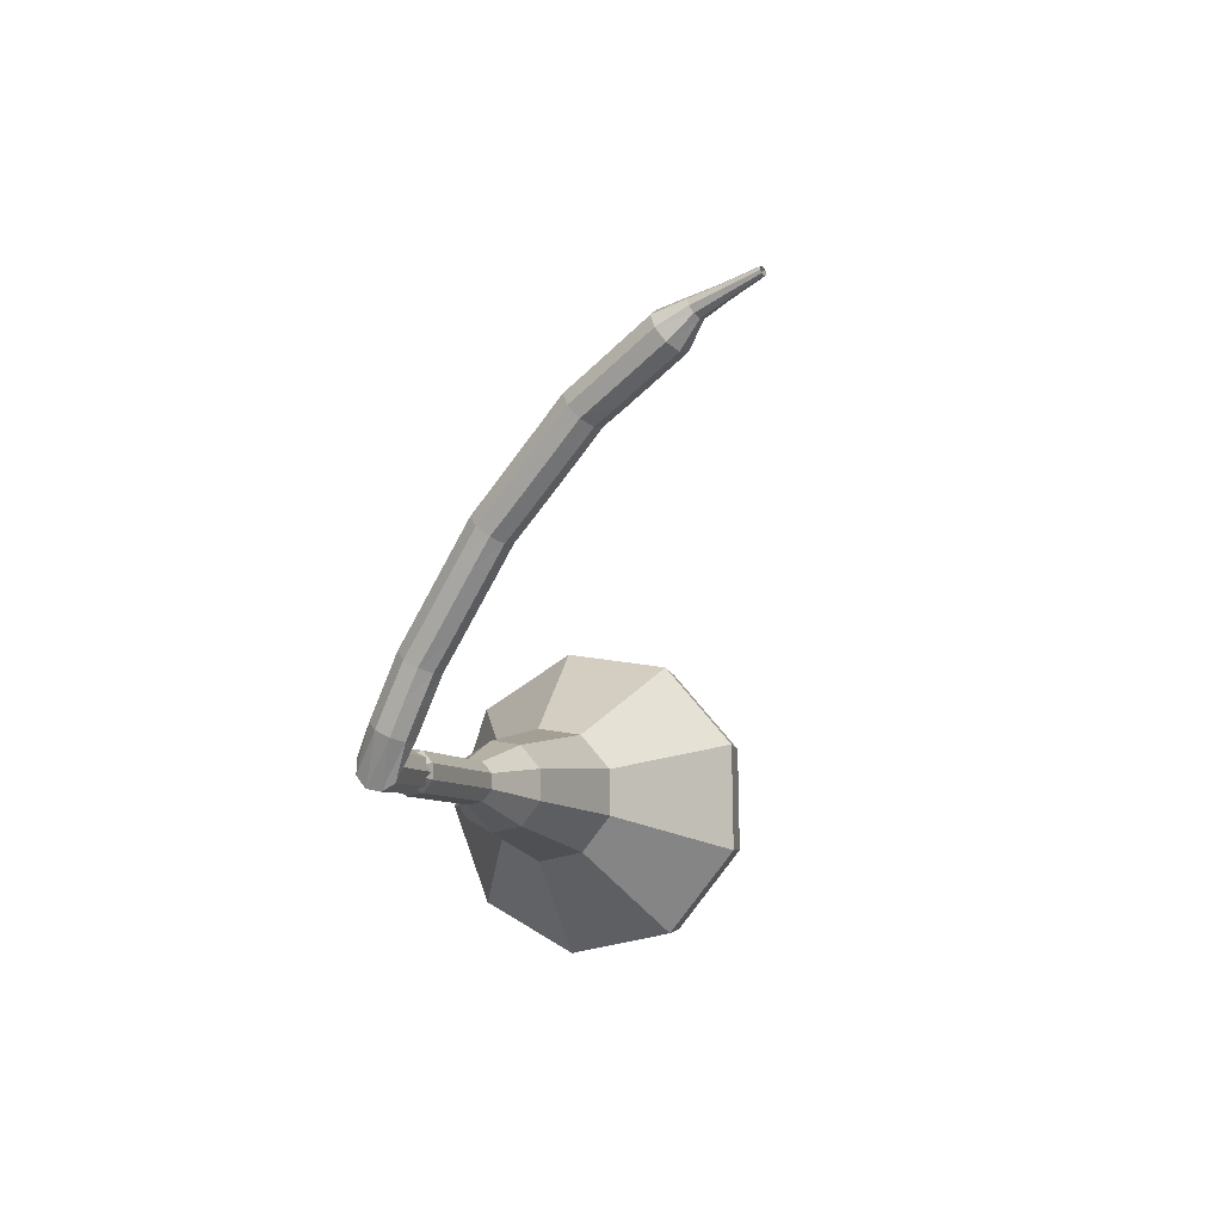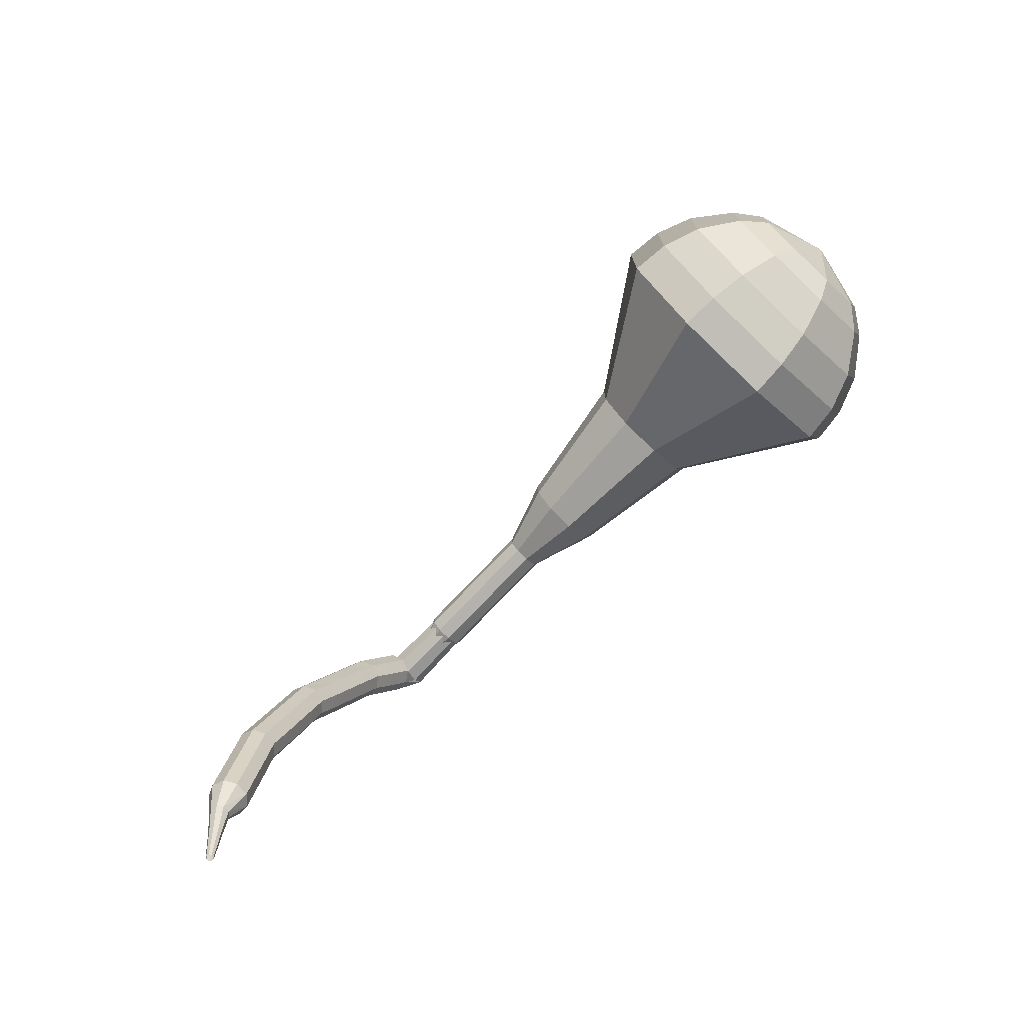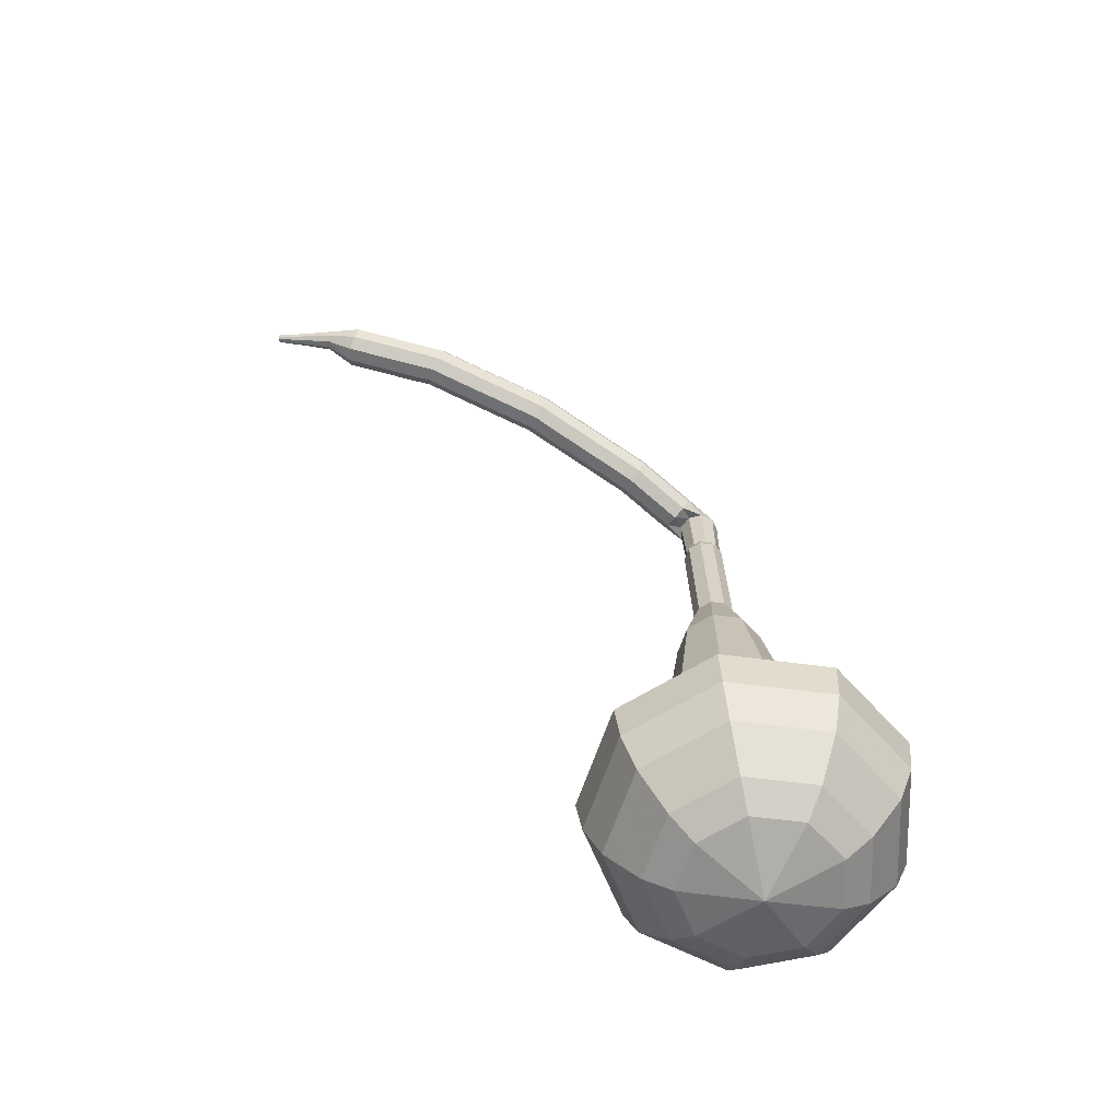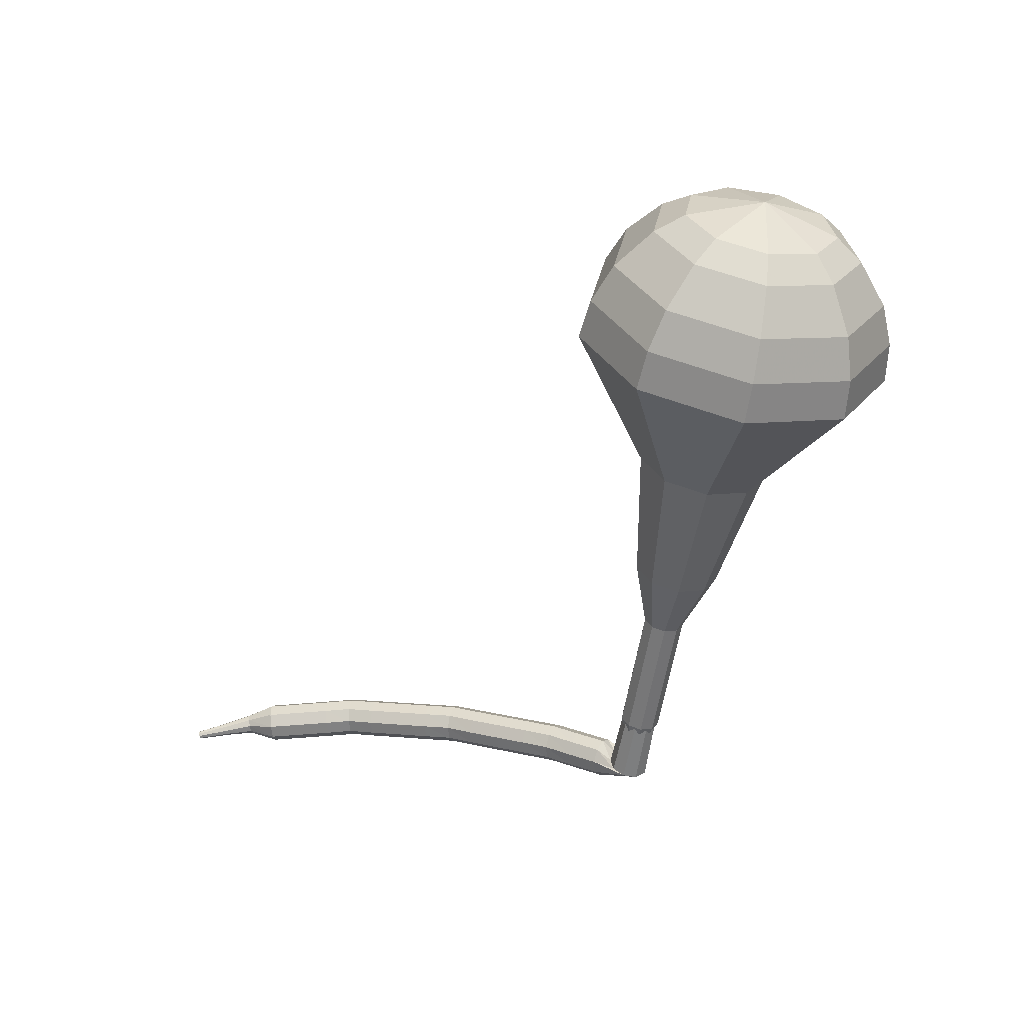
<metadata>
{"format":"obj","ext":"obj","renderer":"f3d","projection":"perspective","resolution":1024,"background":"white","views":[{"elev":-57.4,"azim":-102.8,"up":"+Z"},{"elev":22.4,"azim":-48.1,"up":"+Z"},{"elev":73.8,"azim":47.3,"up":"+Z"},{"elev":-10.8,"azim":36.3,"up":"+Z"}]}
</metadata>
<code>
g tube1
v 167.7 142.7 161.1
v 170.2 142.1 158.9
v 173.1 143.5 157.7
v 174.9 146.3 158.1
v 174.9 149.2 159.9
v 173.1 150.8 162.2
v 170.2 150.4 164
v 167.7 148.1 164.4
v 166.7 145.1 163.3
v 167.7 142.7 161.1
v 169.1 143.3 161.7
v 170.9 142.8 160.1
v 173 143.9 159.3
v 174.4 146 159.6
v 174.3 148.1 160.9
v 173 149.2 162.6
v 170.9 148.9 163.9
v 169.1 147.2 164.2
v 168.4 145 163.4
v 169.1 143.3 161.7
v 171.9 145.6 162.4
v 171.9 145.6 162.4
v 171.9 145.6 162.4
v 171.9 145.6 162.4
v 171.9 145.6 162.4
v 171.9 145.6 162.4
v 171.9 145.6 162.4
v 171.9 145.6 162.4
v 171.9 145.6 162.4
v 171.9 145.6 162.4
v 155 161.5 138.2
v 155.2 161 137.8
v 155 160.4 137.5
v 154.5 159.9 137.6
v 154 159.8 138
v 153.6 160.1 138.5
v 153.6 160.7 138.8
v 153.9 161.3 138.9
v 154.5 161.6 138.7
v 155 161.5 138.2
v 152.6 161.4 138.7
v 152.5 161.1 138.1
v 152.5 160.5 137.8
v 152.7 159.9 137.9
v 152.9 159.5 138.4
v 153.1 159.5 139
v 153.2 160 139.5
v 153.1 160.6 139.6
v 152.9 161.2 139.3
v 152.6 161.4 138.7
v 151.1 161.1 139.2
v 151 160.9 138.5
v 151 160.3 138.2
v 151.2 159.6 138.3
v 151.4 159.2 138.8
v 151.6 159.2 139.5
v 151.7 159.7 140
v 151.6 160.4 140.1
v 151.4 160.9 139.8
v 151.1 161.1 139.2
v 149.7 160.9 139.6
v 149.6 160.6 139
v 149.7 160 138.6
v 149.8 159.4 138.8
v 150.1 159 139.3
v 150.2 159 139.9
v 150.3 159.5 140.4
v 150.1 160.1 140.5
v 149.9 160.7 140.2
v 149.7 160.9 139.6
v 148.3 160.5 139.9
v 148.2 160.2 139.3
v 148.3 159.6 138.9
v 148.5 159 139
v 148.7 158.6 139.6
v 148.9 158.6 140.2
v 148.9 159.1 140.7
v 148.7 159.7 140.9
v 148.5 160.3 140.5
v 148.3 160.5 139.9
v 146.8 160 140.2
v 146.7 159.8 139.6
v 146.8 159.2 139.2
v 147 158.5 139.4
v 147.2 158.1 139.9
v 147.4 158.2 140.5
v 147.3 158.6 141.1
v 147.2 159.3 141.2
v 147 159.8 140.8
v 146.8 160 140.2
v 145.3 159.6 140.5
v 145.2 159.3 139.9
v 145.3 158.7 139.6
v 145.5 158.1 139.7
v 145.7 157.7 140.2
v 145.9 157.7 140.9
v 145.8 158.2 141.4
v 145.7 158.9 141.5
v 145.5 159.4 141.2
v 145.3 159.6 140.5
v 143.9 159.2 140.8
v 143.8 158.9 140.2
v 144 158.4 139.9
v 144.2 157.7 140
v 144.4 157.3 140.5
v 144.5 157.4 141.2
v 144.5 157.8 141.7
v 144.3 158.5 141.8
v 144 159 141.5
v 143.9 159.2 140.8
v 142.5 158.6 140.9
v 142.5 158.4 140.3
v 142.7 157.8 140
v 143 157.2 140.1
v 143.2 156.8 140.6
v 143.3 156.8 141.3
v 143.1 157.3 141.8
v 142.9 157.9 141.9
v 142.6 158.4 141.6
v 142.5 158.6 140.9
v 141 158 141.1
v 141.1 157.8 140.4
v 141.3 157.2 140.1
v 141.5 156.6 140.2
v 141.7 156.2 140.7
v 141.8 156.2 141.4
v 141.7 156.6 141.9
v 141.4 157.3 142.1
v 141.1 157.8 141.7
v 141 158 141.1
v 139.5 157.4 141.2
v 139.6 157.1 140.6
v 139.8 156.6 140.2
v 140 156 140.3
v 140.3 155.6 140.9
v 140.3 155.6 141.6
v 140.2 156 142.1
v 139.9 156.6 142.2
v 139.7 157.2 141.9
v 139.5 157.4 141.2
v 138.2 156.8 141.3
v 138.3 156.6 140.7
v 138.6 156.1 140.4
v 138.9 155.5 140.5
v 139.1 155.1 141
v 139.1 155.1 141.7
v 138.9 155.5 142.2
v 138.6 156.1 142.3
v 138.3 156.6 142
v 138.2 156.8 141.3
v 136.9 156.1 141.2
v 137.1 155.9 140.6
v 137.4 155.4 140.3
v 137.7 154.8 140.4
v 137.9 154.4 140.9
v 137.9 154.4 141.6
v 137.7 154.7 142.1
v 137.3 155.3 142.2
v 137 155.8 141.9
v 136.9 156.1 141.2
v 135.6 155.2 141.1
v 135.7 155.1 140.5
v 136 154.6 140.2
v 136.4 154 140.3
v 136.6 153.6 140.8
v 136.5 153.6 141.5
v 136.3 153.9 142
v 135.9 154.5 142.1
v 135.6 155 141.8
v 135.6 155.2 141.1
v 134.2 154.4 141
v 134.3 154.2 140.4
v 134.7 153.7 140.1
v 135 153.2 140.2
v 135.2 152.8 140.7
v 135.2 152.7 141.4
v 134.9 153.1 141.9
v 134.6 153.7 142
v 134.3 154.2 141.7
v 134.2 154.4 141
v 133.2 153.3 141
v 133.3 153.2 140.6
v 133.5 153 140.5
v 133.7 152.7 140.5
v 133.8 152.5 140.8
v 133.8 152.5 141.1
v 133.6 152.6 141.4
v 133.4 152.9 141.4
v 133.3 153.1 141.3
v 133.2 153.3 141
v 132.3 152.3 140.6
v 132.4 152.2 140.4
v 132.5 152.1 140.3
v 132.6 151.9 140.4
v 132.7 151.8 140.5
v 132.7 151.7 140.8
v 132.5 151.8 140.9
v 132.4 152 141
v 132.3 152.2 140.9
v 132.3 152.3 140.6
v 131.2 151.1 140.3
v 131.2 151.1 140.2
v 131.3 151 140.1
v 131.4 150.9 140.1
v 131.4 150.9 140.2
v 131.4 150.8 140.4
v 131.3 150.9 140.5
v 131.2 151 140.5
v 131.2 151.1 140.4
v 131.2 151.1 140.3
f 1 2 12
f 12 11 1
f 2 3 13
f 13 12 2
f 3 4 14
f 14 13 3
f 4 5 15
f 15 14 4
f 5 6 16
f 16 15 5
f 6 7 17
f 17 16 6
f 7 8 18
f 18 17 7
f 8 9 19
f 19 18 8
f 9 10 20
f 20 19 9
f 11 12 22
f 22 21 11
f 12 13 23
f 23 22 12
f 13 14 24
f 24 23 13
f 14 15 25
f 25 24 14
f 15 16 26
f 26 25 15
f 16 17 27
f 27 26 16
f 17 18 28
f 28 27 17
f 18 19 29
f 29 28 18
f 19 20 30
f 30 29 19
f 21 22 32
f 32 31 21
f 22 23 33
f 33 32 22
f 23 24 34
f 34 33 23
f 24 25 35
f 35 34 24
f 25 26 36
f 36 35 25
f 26 27 37
f 37 36 26
f 27 28 38
f 38 37 27
f 28 29 39
f 39 38 28
f 29 30 40
f 40 39 29
f 31 32 42
f 42 41 31
f 32 33 43
f 43 42 32
f 33 34 44
f 44 43 33
f 34 35 45
f 45 44 34
f 35 36 46
f 46 45 35
f 36 37 47
f 47 46 36
f 37 38 48
f 48 47 37
f 38 39 49
f 49 48 38
f 39 40 50
f 50 49 39
f 41 42 52
f 52 51 41
f 42 43 53
f 53 52 42
f 43 44 54
f 54 53 43
f 44 45 55
f 55 54 44
f 45 46 56
f 56 55 45
f 46 47 57
f 57 56 46
f 47 48 58
f 58 57 47
f 48 49 59
f 59 58 48
f 49 50 60
f 60 59 49
f 51 52 62
f 62 61 51
f 52 53 63
f 63 62 52
f 53 54 64
f 64 63 53
f 54 55 65
f 65 64 54
f 55 56 66
f 66 65 55
f 56 57 67
f 67 66 56
f 57 58 68
f 68 67 57
f 58 59 69
f 69 68 58
f 59 60 70
f 70 69 59
f 61 62 72
f 72 71 61
f 62 63 73
f 73 72 62
f 63 64 74
f 74 73 63
f 64 65 75
f 75 74 64
f 65 66 76
f 76 75 65
f 66 67 77
f 77 76 66
f 67 68 78
f 78 77 67
f 68 69 79
f 79 78 68
f 69 70 80
f 80 79 69
f 71 72 82
f 82 81 71
f 72 73 83
f 83 82 72
f 73 74 84
f 84 83 73
f 74 75 85
f 85 84 74
f 75 76 86
f 86 85 75
f 76 77 87
f 87 86 76
f 77 78 88
f 88 87 77
f 78 79 89
f 89 88 78
f 79 80 90
f 90 89 79
f 81 82 92
f 92 91 81
f 82 83 93
f 93 92 82
f 83 84 94
f 94 93 83
f 84 85 95
f 95 94 84
f 85 86 96
f 96 95 85
f 86 87 97
f 97 96 86
f 87 88 98
f 98 97 87
f 88 89 99
f 99 98 88
f 89 90 100
f 100 99 89
f 91 92 102
f 102 101 91
f 92 93 103
f 103 102 92
f 93 94 104
f 104 103 93
f 94 95 105
f 105 104 94
f 95 96 106
f 106 105 95
f 96 97 107
f 107 106 96
f 97 98 108
f 108 107 97
f 98 99 109
f 109 108 98
f 99 100 110
f 110 109 99
f 101 102 112
f 112 111 101
f 102 103 113
f 113 112 102
f 103 104 114
f 114 113 103
f 104 105 115
f 115 114 104
f 105 106 116
f 116 115 105
f 106 107 117
f 117 116 106
f 107 108 118
f 118 117 107
f 108 109 119
f 119 118 108
f 109 110 120
f 120 119 109
f 111 112 122
f 122 121 111
f 112 113 123
f 123 122 112
f 113 114 124
f 124 123 113
f 114 115 125
f 125 124 114
f 115 116 126
f 126 125 115
f 116 117 127
f 127 126 116
f 117 118 128
f 128 127 117
f 118 119 129
f 129 128 118
f 119 120 130
f 130 129 119
f 121 122 132
f 132 131 121
f 122 123 133
f 133 132 122
f 123 124 134
f 134 133 123
f 124 125 135
f 135 134 124
f 125 126 136
f 136 135 125
f 126 127 137
f 137 136 126
f 127 128 138
f 138 137 127
f 128 129 139
f 139 138 128
f 129 130 140
f 140 139 129
f 131 132 142
f 142 141 131
f 132 133 143
f 143 142 132
f 133 134 144
f 144 143 133
f 134 135 145
f 145 144 134
f 135 136 146
f 146 145 135
f 136 137 147
f 147 146 136
f 137 138 148
f 148 147 137
f 138 139 149
f 149 148 138
f 139 140 150
f 150 149 139
f 141 142 152
f 152 151 141
f 142 143 153
f 153 152 142
f 143 144 154
f 154 153 143
f 144 145 155
f 155 154 144
f 145 146 156
f 156 155 145
f 146 147 157
f 157 156 146
f 147 148 158
f 158 157 147
f 148 149 159
f 159 158 148
f 149 150 160
f 160 159 149
f 151 152 162
f 162 161 151
f 152 153 163
f 163 162 152
f 153 154 164
f 164 163 153
f 154 155 165
f 165 164 154
f 155 156 166
f 166 165 155
f 156 157 167
f 167 166 156
f 157 158 168
f 168 167 157
f 158 159 169
f 169 168 158
f 159 160 170
f 170 169 159
f 161 162 172
f 172 171 161
f 162 163 173
f 173 172 162
f 163 164 174
f 174 173 163
f 164 165 175
f 175 174 164
f 165 166 176
f 176 175 165
f 166 167 177
f 177 176 166
f 167 168 178
f 178 177 167
f 168 169 179
f 179 178 168
f 169 170 180
f 180 179 169
f 171 172 182
f 182 181 171
f 172 173 183
f 183 182 172
f 173 174 184
f 184 183 173
f 174 175 185
f 185 184 174
f 175 176 186
f 186 185 175
f 176 177 187
f 187 186 176
f 177 178 188
f 188 187 177
f 178 179 189
f 189 188 178
f 179 180 190
f 190 189 179
f 181 182 192
f 192 191 181
f 182 183 193
f 193 192 182
f 183 184 194
f 194 193 183
f 184 185 195
f 195 194 184
f 185 186 196
f 196 195 185
f 186 187 197
f 197 196 186
f 187 188 198
f 198 197 187
f 188 189 199
f 199 198 188
f 189 190 200
f 200 199 189
f 191 192 202
f 202 201 191
f 192 193 203
f 203 202 192
f 193 194 204
f 204 203 193
f 194 195 205
f 205 204 194
f 195 196 206
f 206 205 195
f 196 197 207
f 207 206 196
f 197 198 208
f 208 207 197
f 198 199 209
f 209 208 198
f 199 200 210
f 210 209 199
v 154.3 160.7 138.2
v 154.3 160.7 138.2
v 154.3 160.7 138.2
v 154.3 160.7 138.2
v 154.3 160.7 138.2
v 154.3 160.7 138.2
v 154.3 160.7 138.2
v 154.3 160.7 138.2
v 154.3 160.7 138.2
v 154.3 160.7 138.2
v 155.4 158.5 140.6
v 155.9 158.4 140.1
v 156.5 158.6 139.9
v 156.8 159.2 140
v 156.8 159.8 140.3
v 156.5 160.1 140.8
v 155.9 160 141.2
v 155.4 159.6 141.3
v 155.2 159 141
v 155.4 158.5 140.6
v 157.1 157 142.9
v 157.6 156.9 142.5
v 158.2 157.2 142.2
v 158.6 157.7 142.3
v 158.6 158.3 142.7
v 158.2 158.6 143.2
v 157.6 158.6 143.5
v 157.1 158.1 143.6
v 156.9 157.5 143.4
v 157.1 157 142.9
v 158.8 155.5 145.3
v 159.3 155.4 144.8
v 159.9 155.7 144.6
v 160.3 156.3 144.7
v 160.3 156.9 145
v 159.9 157.2 145.5
v 159.3 157.1 145.9
v 158.8 156.6 145.9
v 158.6 156 145.7
v 158.8 155.5 145.3
v 159.8 153.3 147.6
v 160.9 153 146.7
v 162.1 153.6 146.2
v 162.8 154.8 146.4
v 162.8 156 147.1
v 162.1 156.7 148.1
v 160.9 156.5 148.9
v 159.8 155.5 149
v 159.4 154.3 148.5
v 159.8 153.3 147.6
v 162.5 149.5 152.3
v 164.1 149.1 150.9
v 165.9 150 150.1
v 167.1 151.8 150.4
v 167.1 153.7 151.6
v 165.9 154.7 153.1
v 164.1 154.4 154.2
v 162.5 153 154.5
v 161.9 151 153.7
v 162.5 149.5 152.3
v 163.1 143.3 157
v 166.9 142.4 153.7
v 171.2 144.5 151.9
v 174 148.8 152.5
v 174 153.1 155.2
v 171.2 155.6 158.8
v 166.9 154.9 161.5
v 163.1 151.5 162.1
v 161.6 146.9 160.3
v 163.1 143.3 157
v 164.3 142.6 158.4
v 167.9 141.7 155.1
v 172.1 143.8 153.4
v 174.8 148 154
v 174.8 152.2 156.6
v 172.1 154.5 160.1
v 167.9 153.9 162.7
v 164.2 150.6 163.3
v 162.8 146.1 161.6
v 164.3 142.6 158.4
v 165.7 142.4 159.7
v 169 141.6 156.8
v 172.7 143.5 155.3
v 175.2 147.1 155.8
v 175.2 150.9 158.2
v 172.7 153 161.2
v 169 152.4 163.6
v 165.7 149.5 164.1
v 164.4 145.5 162.6
v 165.7 142.4 159.7
v 167.7 142.7 161.1
v 170.2 142.1 158.9
v 173.1 143.5 157.7
v 174.9 146.3 158.1
v 174.9 149.2 159.9
v 173.1 150.8 162.2
v 170.2 150.4 164
v 167.7 148.1 164.4
v 166.7 145.1 163.3
v 167.7 142.7 161.1
v 169.1 143.3 161.7
v 170.9 142.8 160.1
v 173 143.9 159.3
v 174.4 146 159.6
v 174.3 148.1 160.9
v 173 149.2 162.6
v 170.9 148.9 163.9
v 169.1 147.2 164.2
v 168.4 145 163.4
v 169.1 143.3 161.7
v 171.9 145.6 162.4
v 171.9 145.6 162.4
v 171.9 145.6 162.4
v 171.9 145.6 162.4
v 171.9 145.6 162.4
v 171.9 145.6 162.4
v 171.9 145.6 162.4
v 171.9 145.6 162.4
v 171.9 145.6 162.4
v 171.9 145.6 162.4
f 211 212 222
f 222 221 211
f 212 213 223
f 223 222 212
f 213 214 224
f 224 223 213
f 214 215 225
f 225 224 214
f 215 216 226
f 226 225 215
f 216 217 227
f 227 226 216
f 217 218 228
f 228 227 217
f 218 219 229
f 229 228 218
f 219 220 230
f 230 229 219
f 221 222 232
f 232 231 221
f 222 223 233
f 233 232 222
f 223 224 234
f 234 233 223
f 224 225 235
f 235 234 224
f 225 226 236
f 236 235 225
f 226 227 237
f 237 236 226
f 227 228 238
f 238 237 227
f 228 229 239
f 239 238 228
f 229 230 240
f 240 239 229
f 231 232 242
f 242 241 231
f 232 233 243
f 243 242 232
f 233 234 244
f 244 243 233
f 234 235 245
f 245 244 234
f 235 236 246
f 246 245 235
f 236 237 247
f 247 246 236
f 237 238 248
f 248 247 237
f 238 239 249
f 249 248 238
f 239 240 250
f 250 249 239
f 241 242 252
f 252 251 241
f 242 243 253
f 253 252 242
f 243 244 254
f 254 253 243
f 244 245 255
f 255 254 244
f 245 246 256
f 256 255 245
f 246 247 257
f 257 256 246
f 247 248 258
f 258 257 247
f 248 249 259
f 259 258 248
f 249 250 260
f 260 259 249
f 251 252 262
f 262 261 251
f 252 253 263
f 263 262 252
f 253 254 264
f 264 263 253
f 254 255 265
f 265 264 254
f 255 256 266
f 266 265 255
f 256 257 267
f 267 266 256
f 257 258 268
f 268 267 257
f 258 259 269
f 269 268 258
f 259 260 270
f 270 269 259
f 261 262 272
f 272 271 261
f 262 263 273
f 273 272 262
f 263 264 274
f 274 273 263
f 264 265 275
f 275 274 264
f 265 266 276
f 276 275 265
f 266 267 277
f 277 276 266
f 267 268 278
f 278 277 267
f 268 269 279
f 279 278 268
f 269 270 280
f 280 279 269
f 271 272 282
f 282 281 271
f 272 273 283
f 283 282 272
f 273 274 284
f 284 283 273
f 274 275 285
f 285 284 274
f 275 276 286
f 286 285 275
f 276 277 287
f 287 286 276
f 277 278 288
f 288 287 277
f 278 279 289
f 289 288 278
f 279 280 290
f 290 289 279
f 281 282 292
f 292 291 281
f 282 283 293
f 293 292 282
f 283 284 294
f 294 293 283
f 284 285 295
f 295 294 284
f 285 286 296
f 296 295 285
f 286 287 297
f 297 296 286
f 287 288 298
f 298 297 287
f 288 289 299
f 299 298 288
f 289 290 300
f 300 299 289
f 291 292 302
f 302 301 291
f 292 293 303
f 303 302 292
f 293 294 304
f 304 303 293
f 294 295 305
f 305 304 294
f 295 296 306
f 306 305 295
f 296 297 307
f 307 306 296
f 297 298 308
f 308 307 297
f 298 299 309
f 309 308 298
f 299 300 310
f 310 309 299
f 301 302 312
f 312 311 301
f 302 303 313
f 313 312 302
f 303 304 314
f 314 313 303
f 304 305 315
f 315 314 304
f 305 306 316
f 316 315 305
f 306 307 317
f 317 316 306
f 307 308 318
f 318 317 307
f 308 309 319
f 319 318 308
f 309 310 320
f 320 319 309
f 311 312 322
f 322 321 311
f 312 313 323
f 323 322 312
f 313 314 324
f 324 323 313
f 314 315 325
f 325 324 314
f 315 316 326
f 326 325 315
f 316 317 327
f 327 326 316
f 317 318 328
f 328 327 317
f 318 319 329
f 329 328 318
f 319 320 330
f 330 329 319
g

</code>
